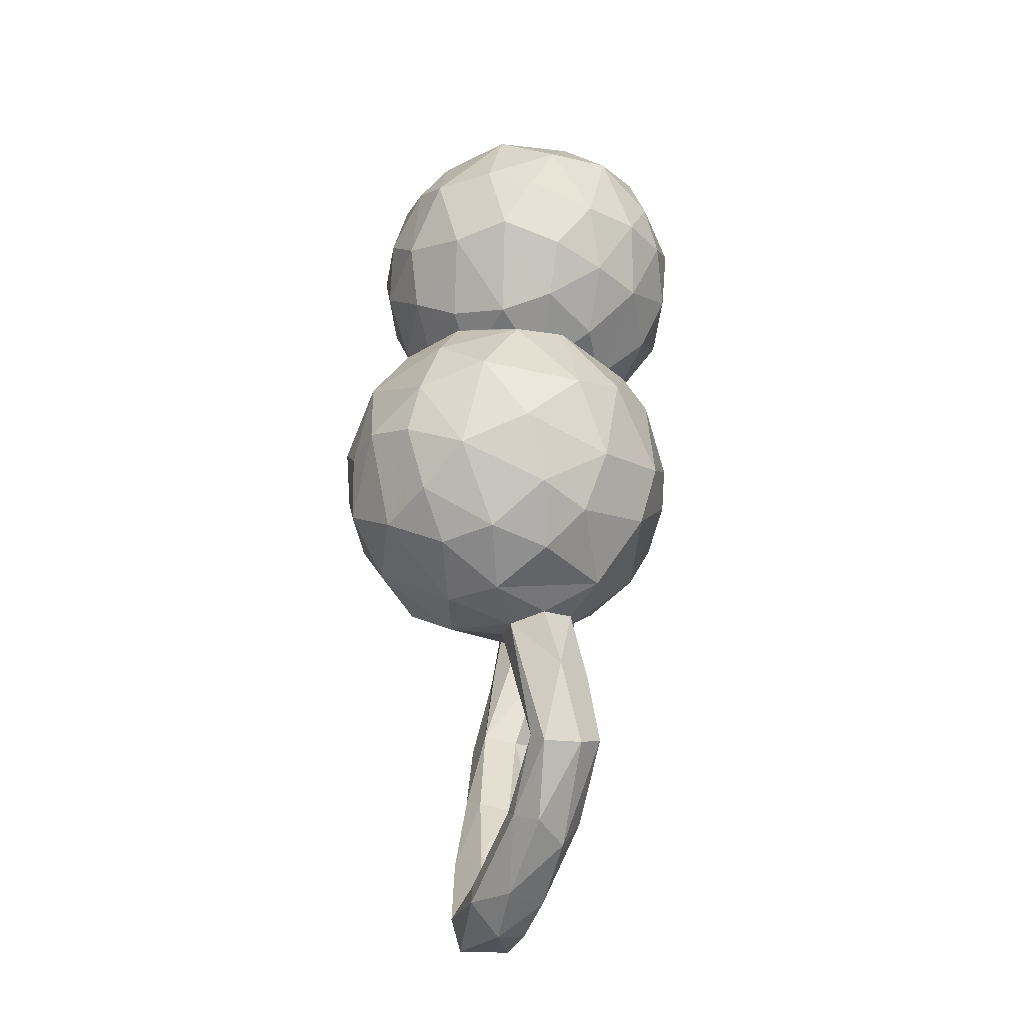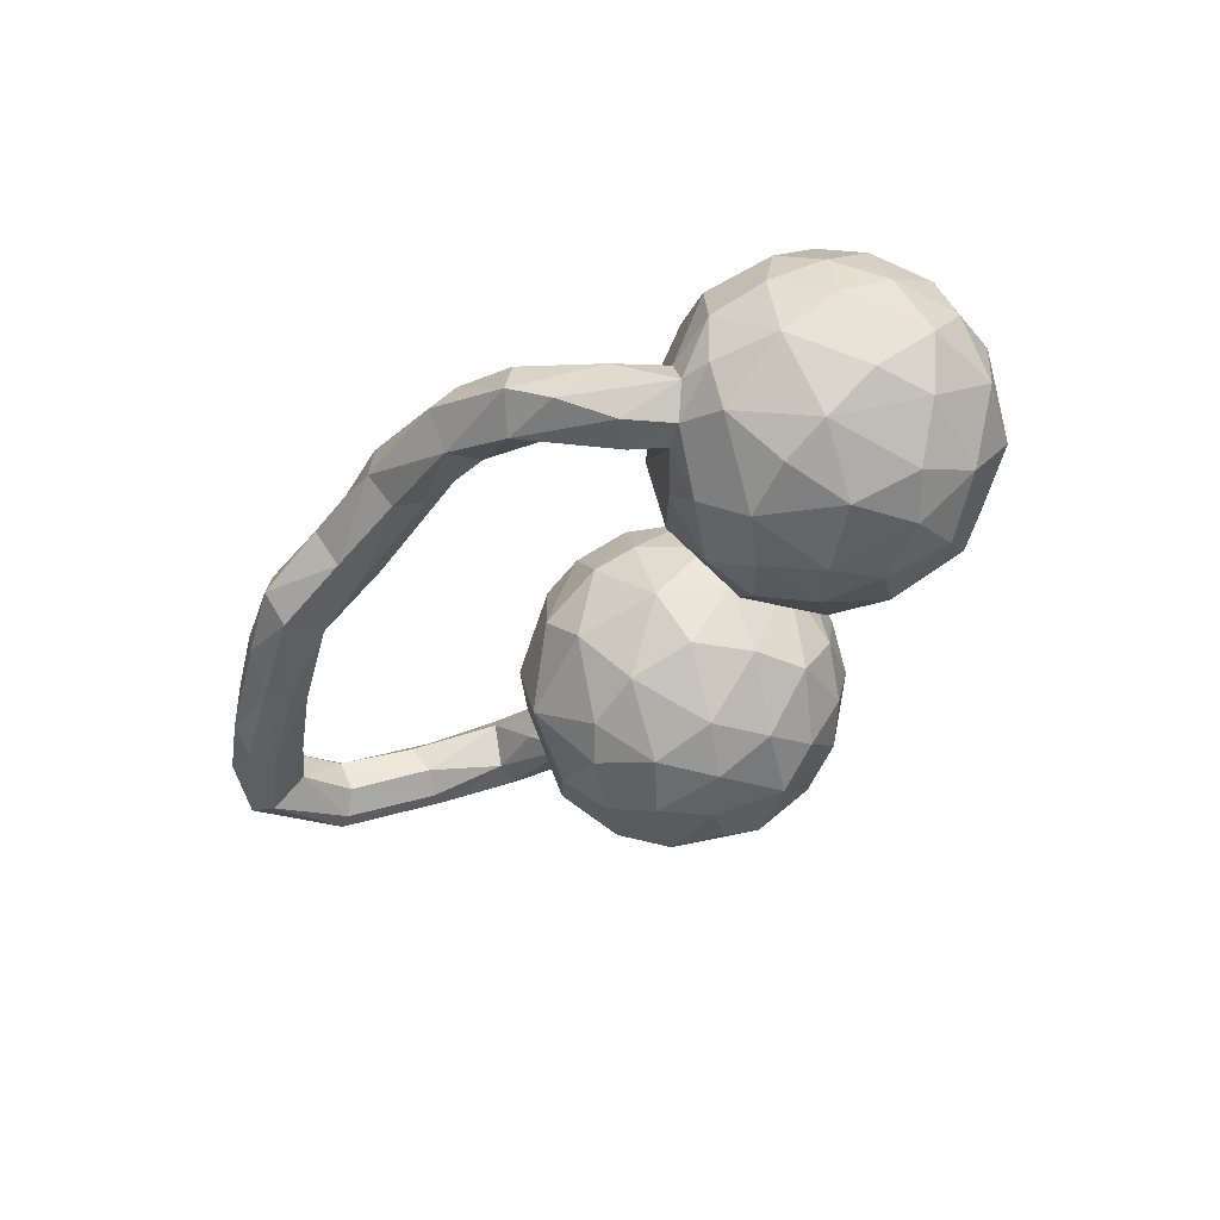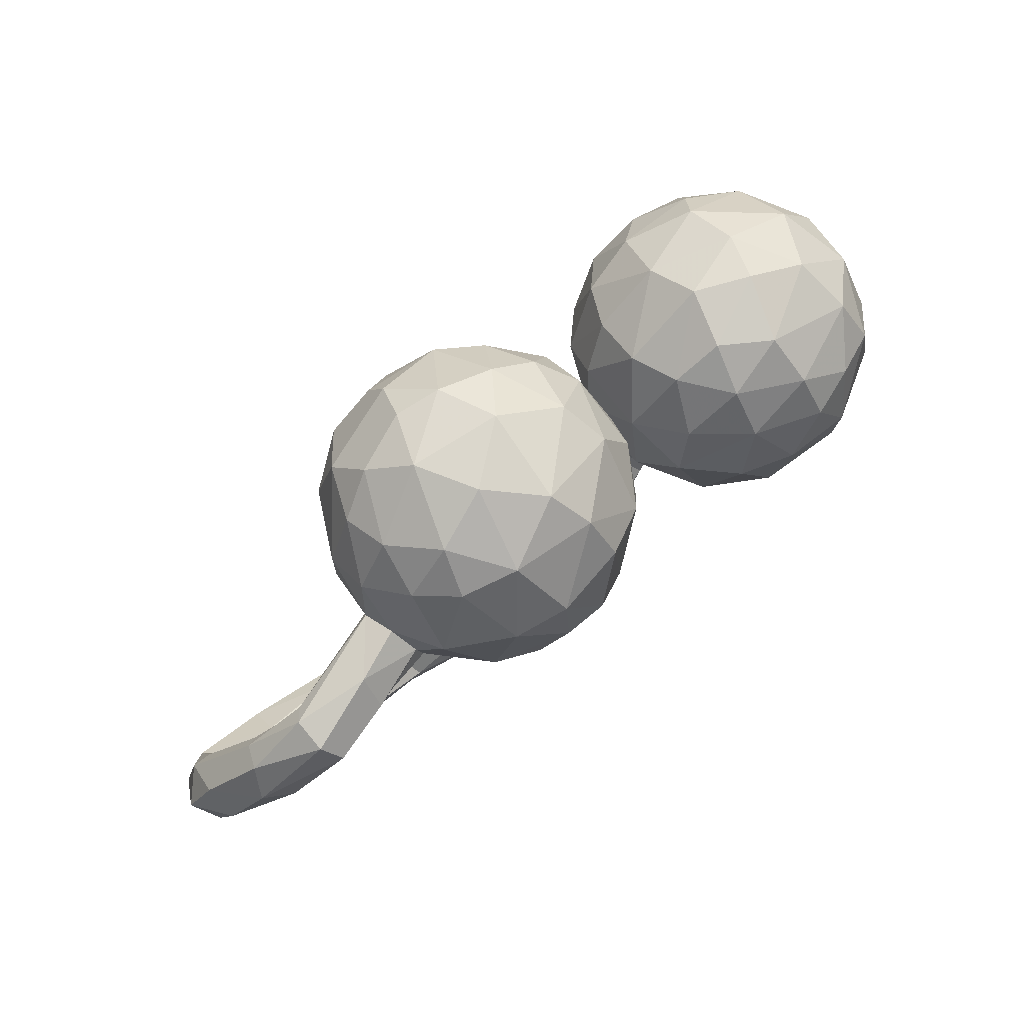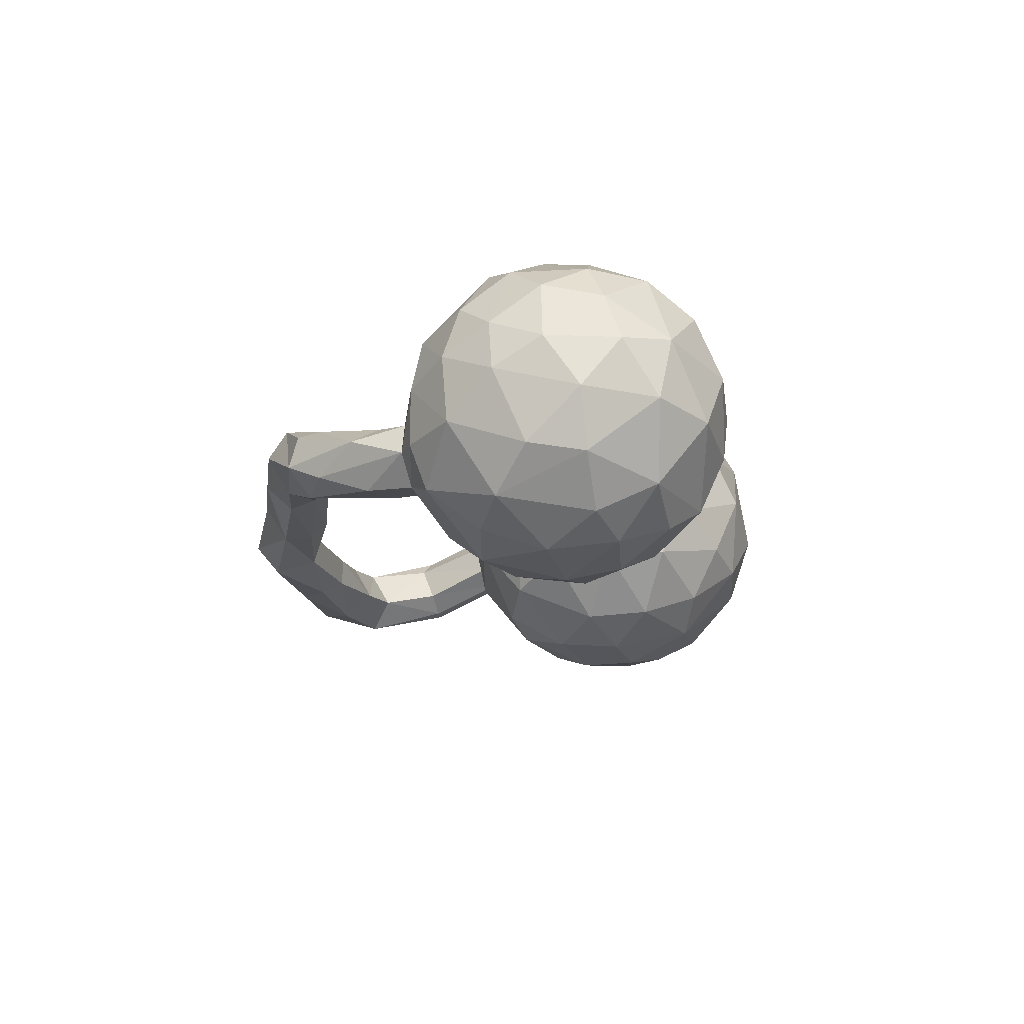
<metadata>
{"format":"obj","ext":"obj","renderer":"f3d","projection":"perspective","resolution":1024,"background":"white","views":[{"elev":59.6,"azim":-88.2,"up":"+Y"},{"elev":-40.5,"azim":52.2,"up":"+Z"},{"elev":75.6,"azim":-42.3,"up":"+Y"},{"elev":-16.2,"azim":80.5,"up":"+Z"}]}
</metadata>
<code>
v 0.7096 0.0312 0.06525
v 0.6995 -0.09781 0.06509
v 0.6683 -0.1762 0.01491
v 0.7183 -0.03943 -0.02411
v 0.6701 -0.1205 -0.1094
v 0.6982 0.09555 -0.03074
v 0.6854 0.008084 0.1466
v 0.687 -0.02385 -0.1236
v 0.6446 -0.1777 0.1033
v 0.6291 -0.007137 0.2169
v 0.635 0.1059 -0.157
v 0.679 0.1221 0.07806
v 0.5882 0.187 0.1537
v 0.6529 -0.09163 0.1721
v 0.6324 0.1928 -0.04744
v 0.6098 0.1007 0.2095
v 0.5866 -0.2469 0.05983
v 0.5719 -0.2157 0.1516
v 0.5587 0.05578 -0.2366
v 0.6217 0.003972 -0.2046
v 0.5777 -0.131 0.2231
v 0.6038 -0.2403 -0.05848
v 0.599 -0.1585 -0.1801
v 0.5239 0.1295 0.2385
v 0.5699 0.2394 0.05474
v 0.4813 -0.05621 0.2849
v 0.5331 0.1492 -0.2037
v 0.5033 -0.2889 0.02762
v 0.5038 -0.1565 0.2431
v 0.4672 -0.2659 0.1264
v 0.4914 0.02227 0.2857
v 0.5005 -0.2887 -0.06898
v 0.521 -0.1712 -0.2165
v 0.5016 0.212 -0.1627
v 0.4553 0.08118 -0.2566
v 0.5376 -0.06189 -0.2504
v 0.4938 -0.2594 -0.144
v 0.5057 0.255 -0.06714
v 0.4245 -0.1541 -0.2433
v 0.4122 -0.158 0.2504
v 0.4165 -0.2887 -0.006284
v 0.4738 0.272 0.01538
v 0.4463 -0.2966 -0.06496
v 0.4376 0.118 0.2633
v 0.4112 -0.2748 -0.1157
v 0.4273 0.2532 0.1279
v 0.3542 -0.2006 -0.1869
v 0.3899 0.158 -0.214
v 0.3607 -0.3457 -0.1103
v 0.4334 0.194 0.2091
v 0.4298 -0.009282 -0.2732
v 0.3576 0.03917 -0.2597
v 0.365 0.0414 0.2778
v 0.3613 0.2308 -0.123
v 0.3622 -0.2535 -0.114
v 0.3795 0.2692 -0.0329
v 0.3527 -0.3285 0.005074
v 0.336 -0.07608 0.2661
v 0.371 -0.2309 0.1627
v 0.3378 -0.2513 -0.02246
v 0.3547 -0.08381 -0.2518
v 0.3155 -0.2382 0.08145
v 0.2939 -0.1833 0.1811
v 0.2739 -0.112 -0.2009
v 0.3439 0.2556 0.0671
v 0.3152 -0.2957 -0.1082
v 0.3769 -0.3789 -0.0276
v 0.3133 0.1424 0.2155
v 0.2986 -0.2024 -0.1338
v 0.2904 0.1184 -0.1989
v 0.3203 0.2107 0.1481
v 0.2737 0.02805 0.2385
v 0.2532 -0.479 -0.04177
v 0.3119 -0.2939 -0.0177
v 0.2157 -0.1798 0.01191
v 0.2466 0.1531 -0.1242
v 0.3075 -0.4278 -0.07399
v 0.2765 -0.02267 -0.2246
v 0.2337 0.1883 -0.03186
v 0.1932 0.03521 0.1529
v 0.2296 -0.07958 0.1937
v 0.2112 0.01106 -0.1655
v 0.2255 0.1337 0.1328
v 0.2589 0.2081 0.0562
v 0.2099 -0.1365 -0.09975
v 0.2083 -0.3676 -0.04689
v 0.2212 -0.1601 0.103
v 0.1725 0.0938 0.04113
v 0.2434 -0.4225 0.03273
v 0.186 0.07522 -0.09357
v 0.2037 -0.435 -0.08172
v 0.2513 -0.4638 0.01582
v 0.1586 0.003516 -0.06
v 0.1632 -0.07483 -0.01984
v 0.1648 -0.0623 0.07326
v 0.222 -0.3771 0.009927
v 0.0662 -0.427 0.08109
v 0.05335 -0.3946 0.05084
v 0.1092 -0.416 -0.04222
v 0.1065 0.2432 -0.1262
v 0.1051 0.3047 -0.03973
v 0.1243 0.2006 0.02762
v 0.1046 0.08785 -0.02739
v 0.09859 0.2678 0.09425
v 0.08184 0.05619 0.0579
v 0.1213 -0.4786 0.06846
v 0.09778 0.141 -0.1347
v 0.05679 0.364 -0.1045
v 0.03383 -0.01403 -0.04959
v 0.09366 -0.5098 0.02406
v 0.05015 0.3693 0.07995
v 0.09634 -0.3904 -0.002097
v 0.03027 0.226 -0.2277
v 0.02861 0.269 0.1905
v -0.05309 -0.4123 -0.009443
v 0.02807 0.05821 0.1514
v 0.06592 0.1596 0.1603
v 0.02741 0.4156 0.000804
v 0.0514 0.0434 -0.1348
v 0.08433 -0.4693 -0.03981
v 0.02196 0.3258 -0.1939
v 0.004004 0.121 -0.2351
v -0.085 -0.5045 0.02076
v -0.01791 0.4171 -0.1303
v -0.07364 -0.4628 0.09704
v -0.07193 -0.5035 0.06631
v -0.007707 -0.02473 0.07751
v -0.005904 -0.3899 0.0176
v -0.08994 -0.418 0.09181
v -0.06871 0.004418 0.1717
v -0.07917 0.4697 -0.05222
v -0.05933 0.3067 0.2289
v -0.04008 -0.008656 -0.1769
v -0.0498 0.3245 -0.2489
v -0.06749 -0.06423 0.04684
v -0.04379 0.1253 0.2367
v -0.09922 -0.07319 -0.08138
v -0.114 0.4395 -0.1586
v -0.1198 0.1957 0.2678
v -0.0547 0.1866 -0.2794
v -0.07204 0.3923 0.1754
v -0.1697 0.3721 -0.241
v -0.09866 0.0864 -0.269
v -0.196 0.1952 0.2642
v -0.1385 -0.00776 -0.2102
v -0.1013 0.4516 0.108
v -0.186 0.4769 0.02404
v -0.08239 -0.4562 -0.0212
v -0.1457 -0.04253 0.1349
v -0.1268 0.2333 -0.295
v -0.1775 0.1523 -0.2934
v -0.1881 0.3101 0.2454
v -0.1924 0.4287 -0.1756
v -0.1068 -0.3899 0.05715
v -0.2214 0.4145 0.1573
v -0.1799 0.3039 -0.2752
v -0.1937 -0.481 0.06974
v -0.239 -0.3759 -0.004954
v -0.173 -0.08548 -0.01037
v -0.2354 0.4639 -0.08154
v -0.2269 -0.04541 0.1141
v -0.2541 -0.4359 0.07643
v -0.1911 0.0313 -0.2418
v -0.1799 0.04256 0.2216
v -0.2346 -0.4589 -0.04108
v -0.2939 0.4102 -0.1443
v -0.2906 0.4384 0.0544
v -0.3221 0.3318 -0.2057
v -0.3212 0.1513 0.2099
v -0.3146 0.3866 0.1238
v -0.2636 -0.04256 -0.126
v -0.2453 0.1264 0.2436
v -0.2541 0.1097 -0.2645
v -0.266 0.2553 -0.2742
v -0.3119 -0.03967 -0.007068
v -0.3845 -0.4209 0.04274
v -0.3308 0.04102 0.1448
v -0.2488 -0.3843 0.05234
v -0.2398 -0.4057 -0.03535
v -0.2529 -0.4973 0.0257
v -0.3006 0.04874 -0.2071
v -0.2811 0.295 0.2217
v -0.353 0.2064 -0.2218
v -0.355 0.3981 -0.02825
v -0.3836 -0.5089 -0.0238
v -0.3952 -0.3907 0.01191
v -0.384 0.2602 0.1492
v -0.3824 -0.3912 -0.04773
v -0.383 -0.4658 -0.07324
v -0.3755 0.1026 -0.1711
v -0.3672 0.3588 -0.1108
v -0.3869 0.03213 -0.006581
v -0.4118 0.1166 0.06165
v -0.4135 0.1937 0.1059
v -0.3731 0.3615 0.0613
v -0.4238 0.152 -0.09894
v -0.42 0.3035 -0.01924
v -0.4041 0.1499 0.1122
v -0.4019 -0.4897 0.03185
v -0.4203 0.2546 -0.1015
v -0.4268 0.2352 0.0605
v -0.5183 -0.4597 -0.006556
v -0.4968 0.116 0.0371
v -0.4947 -0.3834 0.03779
v -0.4394 0.2108 0.004105
v -0.5529 -0.3179 -0.04995
v -0.5184 0.2306 0.09088
v -0.4875 0.14 0.1214
v -0.5648 -0.3169 0.004401
v -0.5154 -0.4299 0.03448
v -0.5056 -0.4599 -0.04415
v -0.4324 0.1559 -0.0105
v -0.6089 0.1322 0.04352
v -0.5225 0.1802 0.1368
v -0.5321 -0.3601 -0.07689
v -0.6299 0.1816 0.0437
v -0.5931 0.1045 0.1158
v -0.6306 0.1178 0.1501
v -0.6011 -0.3719 0.03255
v -0.5629 -0.3953 -0.08198
v -0.6491 0.2042 0.06636
v -0.6907 -0.3803 -0.05563
v -0.6515 0.2048 0.1275
v -0.6315 0.1675 0.1596
v -0.7027 -0.3397 -0.08983
v -0.6874 -0.2947 -0.09153
v -0.7113 -0.001209 0.08176
v -0.6861 -0.2438 -0.04259
v -0.7829 0.07598 0.1026
v -0.7216 0.06096 0.008625
v -0.6376 -0.406 -0.006686
v -0.6931 0.02751 0.03557
v -0.7332 0.04766 0.1302
v -0.7692 -0.08976 -0.01685
v -0.8157 -0.2187 -0.09008
v -0.7395 0.09438 0.01833
v -0.7832 -0.1095 0.04117
v -0.7146 -0.2762 0.02374
v -0.7642 -0.1947 -0.03858
v -0.8051 -0.07143 -0.04983
v -0.7581 0.124 0.06153
v -0.8203 -0.3109 -0.03452
v -0.8121 -0.08899 0.06825
v -0.7203 -0.3341 0.01777
v -0.8688 -0.2356 -0.07247
v -0.8651 -0.2453 0.01273
v -0.8447 0.007487 0.01547
v -0.8086 -0.2259 0.03212
v -0.8452 -0.04192 0.07105
v -0.8386 -0.06264 -0.05105
v -0.8675 -0.1475 0.04052
v -0.8908 -0.08515 -0.003118
f 107 102 103
f 116 117 136
f 169 182 187
f 144 182 169
f 102 100 101
f 102 107 100
f 172 144 169
f 139 144 172
f 79 54 76
f 54 70 76
f 54 48 70
f 54 34 48
f 102 117 105
f 102 104 117
f 84 79 88
f 83 84 88
f 34 11 27
f 72 68 80
f 80 68 83
f 11 34 15
f 6 11 15
f 72 53 68
f 53 44 68
f 12 6 15
f 31 44 53
f 31 24 44
f 7 12 16
f 1 12 7
f 1 6 12
f 31 16 24
f 7 16 10
f 184 191 197
f 166 168 191
f 153 142 166
f 142 168 166
f 195 184 197
f 170 195 187
f 195 197 187
f 121 134 124
f 108 100 121
f 101 100 108
f 144 152 182
f 139 152 144
f 104 102 101
f 56 54 79
f 139 136 132
f 136 114 132
f 117 114 136
f 104 114 117
f 65 56 84
f 56 79 84
f 38 54 56
f 38 34 54
f 71 84 83
f 71 65 84
f 42 38 56
f 68 71 83
f 25 15 38
f 15 34 38
f 44 50 68
f 68 50 71
f 13 50 24
f 12 25 13
f 25 12 15
f 44 24 50
f 16 13 24
f 12 13 16
f 184 166 191
f 160 153 166
f 167 184 195
f 167 160 184
f 166 184 160
f 138 153 160
f 138 142 153
f 138 134 142
f 170 167 195
f 131 124 138
f 138 124 134
f 182 170 187
f 108 121 124
f 182 155 170
f 101 108 118
f 182 152 155
f 101 111 104
f 111 101 118
f 132 152 139
f 152 132 141
f 104 111 114
f 42 56 65
f 71 46 65
f 42 65 46
f 46 25 42
f 42 25 38
f 50 46 71
f 13 46 50
f 13 25 46
f 147 160 167
f 147 131 160
f 160 131 138
f 170 155 167
f 155 147 167
f 146 147 155
f 146 131 147
f 118 124 131
f 108 124 118
f 111 118 146
f 118 131 146
f 152 141 155
f 155 141 146
f 141 111 146
f 132 114 141
f 114 111 141
f 63 58 81
f 8 5 23
f 8 23 20
f 20 23 36
f 87 81 95
f 19 36 51
f 35 19 51
f 94 95 93
f 127 130 135
f 135 130 149
f 70 52 78
f 82 93 90
f 105 127 109
f 109 127 135
f 149 164 161
f 133 119 109
f 175 161 177
f 175 177 192
f 119 133 122
f 122 133 143
f 143 133 145
f 143 145 163
f 143 163 151
f 173 151 163
f 173 163 181
f 190 192 196
f 213 217 232
f 217 227 232
f 217 218 233
f 227 217 233
f 173 181 183
f 183 181 190
f 213 232 230
f 213 230 236
f 17 9 18
f 18 29 30
f 30 29 40
f 3 9 17
f 30 40 59
f 59 40 63
f 4 3 5
f 22 5 3
f 63 81 87
f 75 87 95
f 23 33 36
f 36 33 39
f 85 75 94
f 75 95 94
f 51 36 39
f 93 85 94
f 51 39 61
f 52 51 61
f 52 61 78
f 61 64 78
f 82 78 64
f 64 85 82
f 82 85 93
f 109 135 137
f 135 149 159
f 109 137 133
f 137 135 159
f 161 159 149
f 159 161 175
f 145 133 137
f 171 137 159
f 145 137 171
f 171 159 175
f 163 145 171
f 171 175 190
f 190 175 192
f 181 163 171
f 181 171 190
f 227 233 243
f 232 234 230
f 243 233 249
f 249 229 247
f 249 233 229
f 230 234 240
f 236 230 240
f 236 240 250
f 241 236 247
f 236 250 247
f 229 241 247
f 22 3 17
f 17 28 22
f 28 17 30
f 17 18 30
f 28 30 41
f 41 30 62
f 62 30 59
f 59 63 62
f 5 22 23
f 23 22 37
f 60 62 75
f 62 63 87
f 33 23 37
f 62 87 75
f 55 60 75
f 69 55 75
f 85 69 75
f 61 39 64
f 64 39 47
f 47 69 64
f 64 69 85
f 234 232 237
f 232 227 237
f 237 227 243
f 251 243 249
f 247 250 252
f 249 247 252
f 32 22 28
f 32 28 43
f 28 41 43
f 37 22 32
f 32 43 45
f 67 43 41
f 67 41 57
f 57 41 60
f 41 62 60
f 57 60 74
f 33 37 39
f 37 32 45
f 47 37 45
f 60 55 66
f 74 60 66
f 39 37 47
f 47 45 55
f 69 47 55
f 248 237 243
f 248 243 251
f 250 245 252
f 251 249 252
f 43 67 77
f 67 57 89
f 89 57 96
f 57 74 96
f 45 43 49
f 43 77 49
f 55 45 66
f 45 49 66
f 66 49 91
f 74 66 86
f 96 74 86
f 66 91 86
f 238 228 248
f 234 239 240
f 239 234 237
f 248 228 239
f 239 237 248
f 248 251 246
f 240 239 235
f 240 235 250
f 250 235 245
f 246 252 245
f 246 251 252
f 77 67 73
f 73 67 92
f 67 89 92
f 92 89 106
f 49 77 91
f 96 86 112
f 89 96 97
f 97 96 98
f 96 112 98
f 106 89 97
f 86 91 99
f 112 86 99
f 99 120 115
f 112 99 115
f 98 112 128
f 128 112 115
f 98 128 154
f 125 97 129
f 97 98 129
f 98 154 129
f 128 115 158
f 154 128 158
f 129 154 178
f 129 178 162
f 158 115 179
f 154 158 178
f 186 206 209
f 186 209 204
f 204 209 219
f 206 228 209
f 209 238 219
f 206 226 228
f 209 228 238
f 238 248 244
f 228 226 235
f 239 228 235
f 225 245 235
f 242 244 246
f 244 248 246
f 242 246 245
f 77 73 91
f 91 73 120
f 73 92 106
f 73 110 120
f 73 106 110
f 106 126 110
f 125 106 97
f 106 125 126
f 91 120 99
f 120 110 123
f 126 125 157
f 125 129 162
f 120 148 115
f 120 123 148
f 157 125 162
f 115 148 179
f 179 148 165
f 157 162 180
f 162 178 176
f 178 158 188
f 178 188 186
f 178 186 176
f 176 186 204
f 162 176 199
f 158 179 188
f 186 188 206
f 206 188 215
f 199 176 210
f 176 204 210
f 188 189 215
f 219 210 204
f 210 219 231
f 231 219 244
f 219 238 244
f 206 215 226
f 220 222 225
f 215 220 226
f 226 220 225
f 242 231 244
f 222 231 242
f 226 225 235
f 225 222 242
f 245 225 242
f 123 110 126
f 148 123 165
f 165 123 180
f 123 126 157
f 123 157 180
f 165 180 185
f 180 162 199
f 165 185 189
f 185 180 199
f 165 188 179
f 188 165 189
f 189 185 211
f 185 199 202
f 211 185 202
f 199 210 202
f 220 189 211
f 202 231 211
f 202 210 231
f 215 189 220
f 211 222 220
f 222 211 231
f 18 21 29
f 52 35 51
f 95 88 93
f 20 36 19
f 40 58 63
f 4 2 3
f 9 21 18
f 9 14 21
f 2 14 9
f 3 2 9
f 229 223 241
f 223 221 241
f 221 236 241
f 216 236 221
f 216 213 236
f 190 196 183
f 174 173 183
f 151 173 174
f 150 151 174
f 233 224 229
f 224 223 229
f 233 218 224
f 203 217 213
f 212 213 216
f 203 213 212
f 140 143 151
f 150 140 151
f 217 208 218
f 208 224 218
f 203 193 217
f 193 208 217
f 212 193 203
f 192 193 212
f 196 192 212
f 140 122 143
f 198 208 193
f 177 198 193
f 192 177 193
f 122 107 119
f 177 172 169
f 161 164 177
f 103 109 119
f 107 103 119
f 70 78 82
f 164 172 177
f 109 103 105
f 76 82 90
f 76 70 82
f 48 52 70
f 48 35 52
f 149 130 164
f 127 116 130
f 105 116 127
f 80 88 95
f 81 80 95
f 11 8 20
f 81 72 80
f 72 81 58
f 8 4 5
f 2 4 1
f 40 26 58
f 40 29 26
f 29 21 26
f 2 7 14
f 174 183 168
f 200 183 196
f 168 183 200
f 156 150 174
f 207 221 223
f 207 205 221
f 205 216 221
f 216 205 212
f 201 205 207
f 201 197 205
f 196 212 205
f 205 200 196
f 205 197 200
f 134 140 150
f 224 207 223
f 214 207 224
f 208 214 224
f 194 207 214
f 134 113 140
f 113 122 140
f 208 194 214
f 208 198 194
f 113 107 122
f 169 187 198
f 177 169 198
f 100 107 113
f 103 102 105
f 88 90 93
f 79 90 88
f 79 76 90
f 164 139 172
f 136 139 164
f 130 136 164
f 130 116 136
f 105 117 116
f 27 48 34
f 27 35 48
f 27 19 35
f 80 83 88
f 27 11 19
f 11 20 19
f 6 4 8
f 6 8 11
f 1 4 6
f 72 58 53
f 26 53 58
f 26 31 53
f 2 1 7
f 26 10 31
f 21 10 26
f 10 16 31
f 21 14 10
f 7 10 14
f 191 200 197
f 191 168 200
f 142 174 168
f 142 156 174
f 156 134 150
f 142 134 156
f 194 201 207
f 187 197 201
f 121 113 134
f 198 187 194
f 194 187 201
f 100 113 121

</code>
